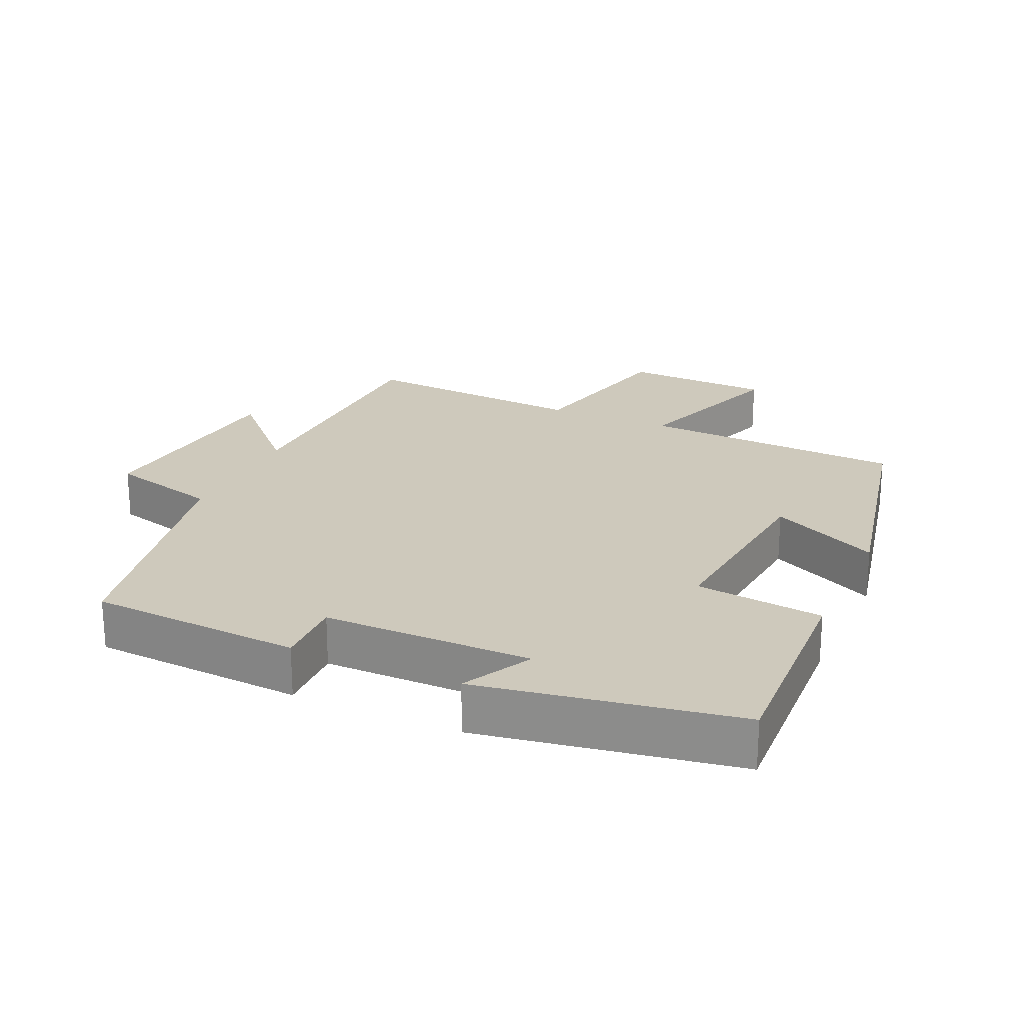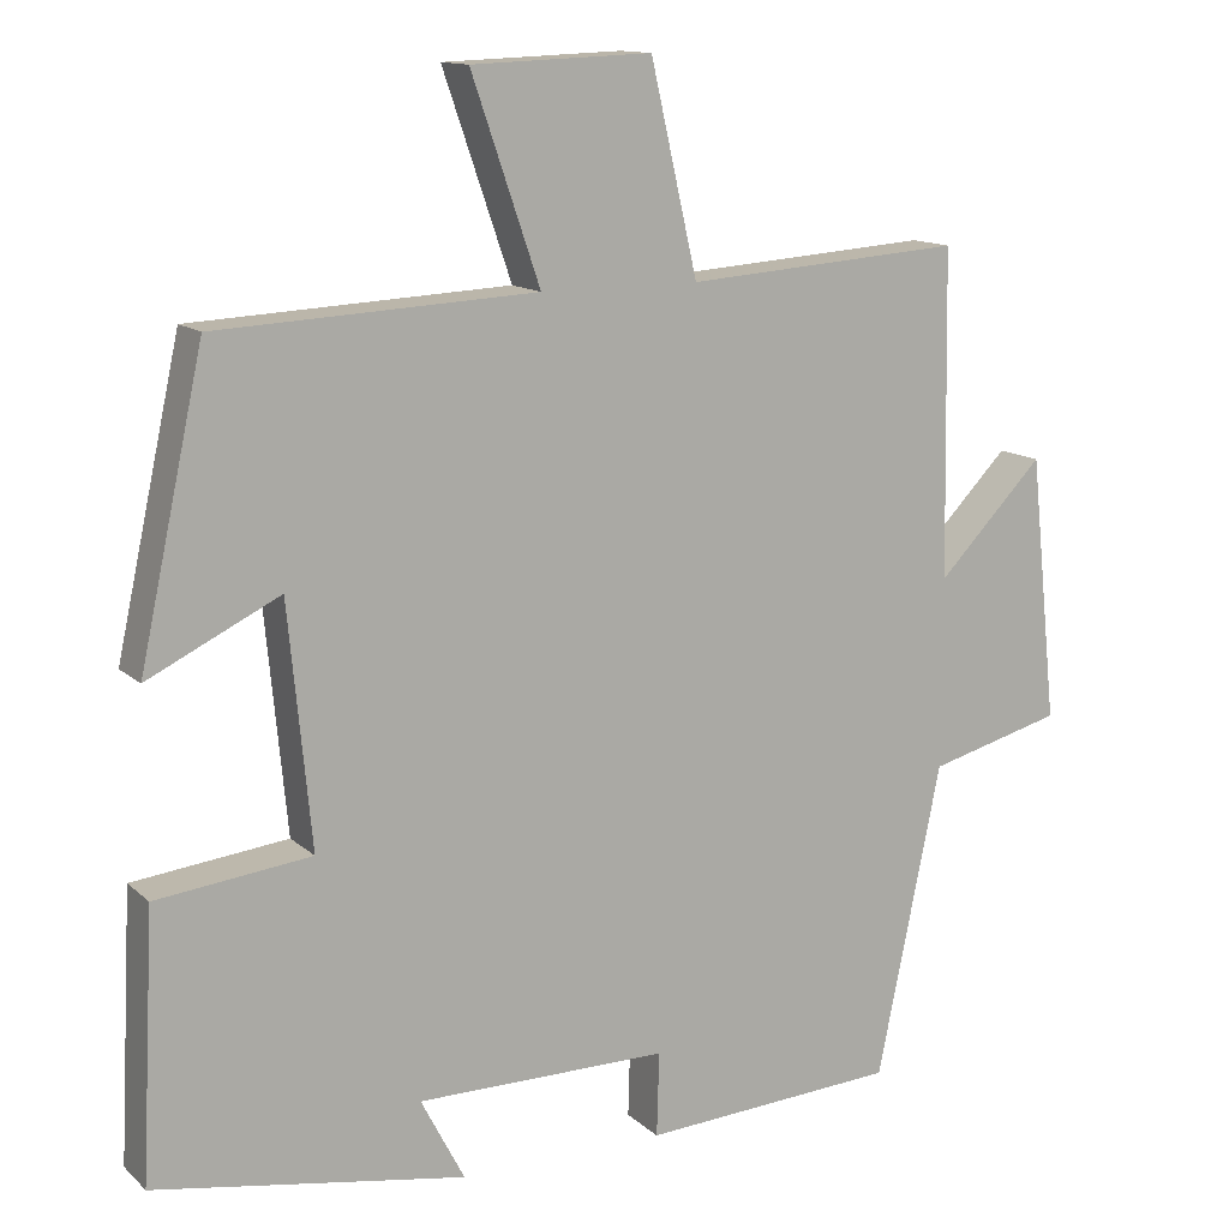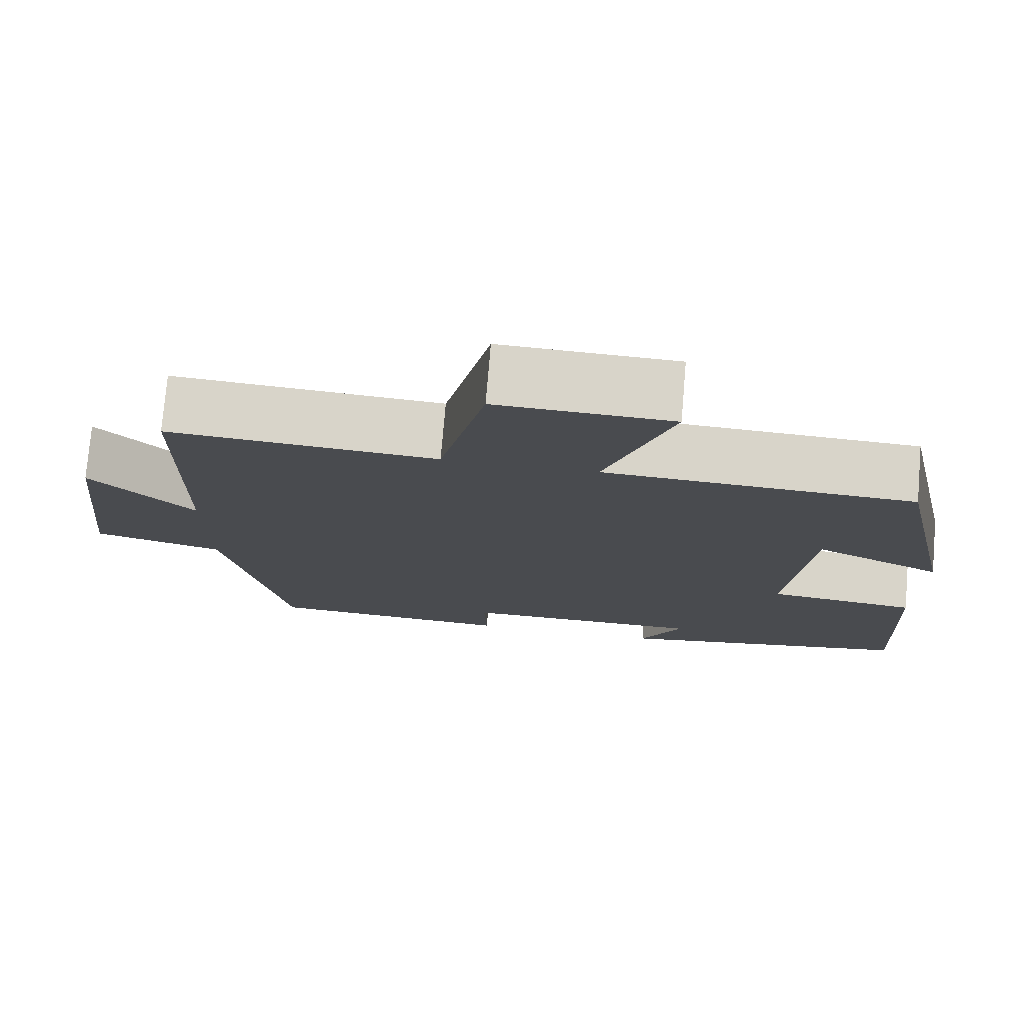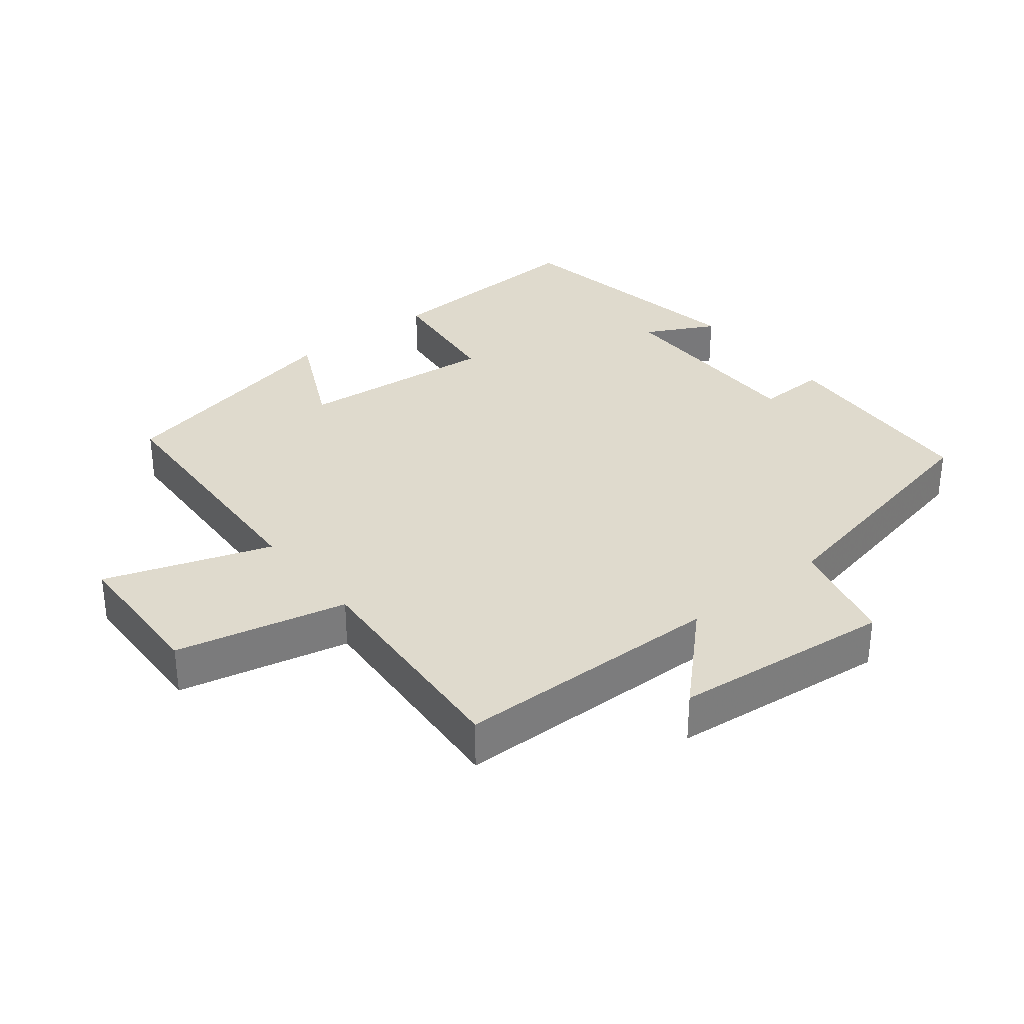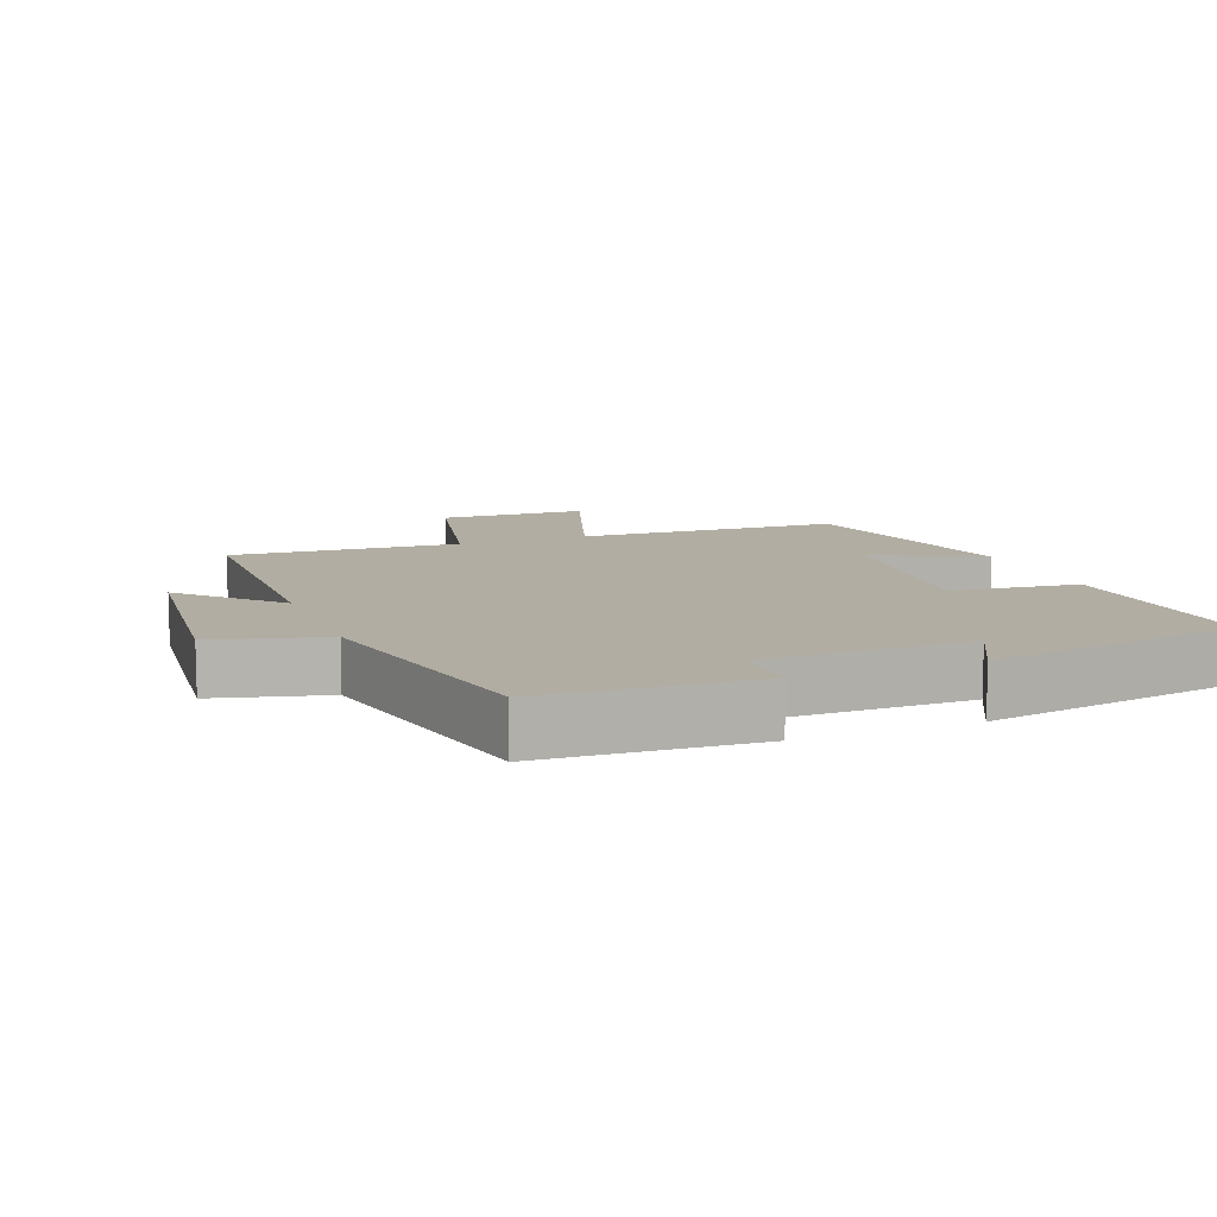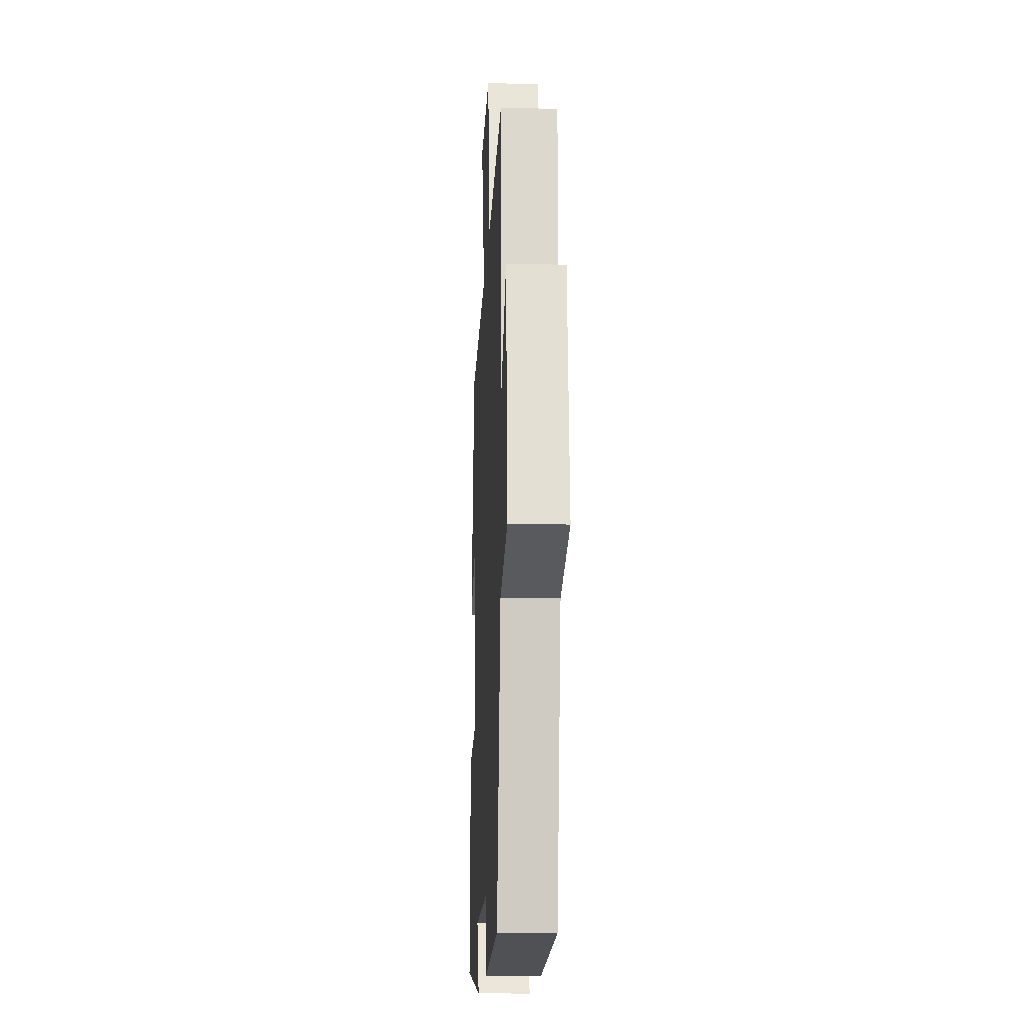
<metadata>
{"format":"obj","ext":"obj","renderer":"f3d","projection":"perspective","resolution":1024,"background":"white","views":[{"elev":22.5,"azim":-155.6,"up":"+Y"},{"elev":13.0,"azim":-28.4,"up":"+Z"},{"elev":76.0,"azim":-175.2,"up":"+Z"},{"elev":32.8,"azim":51.3,"up":"+Y"},{"elev":10.6,"azim":158.7,"up":"+Y"},{"elev":-16.2,"azim":87.1,"up":"+Z"}]}
</metadata>
<code>
v 0.493 0.07 0.524
v 0.5 0.07 0.129
v 0.629 0.07 0.262
v 0.663 0.07 -0.06
v 0.5 0.07 -0.103
v 0.422 0.07 -0.481
v 0.111 0.07 -0.5
v 0.114 0.07 -0.398
v -0.192 0.07 -0.398
v -0.139 0.07 -0.5
v -0.516 0.07 -0.436
v -0.5 0.07 -0.114
v -0.312 0.07 -0.092
v -0.34 0.07 0.2
v -0.5 0.07 0.122
v -0.422 0.07 0.481
v -0.035 0.07 0.5
v -0.118 0.07 0.742
v 0.1 0.07 0.75
v 0.157 0.07 0.5
v 0.493 0 0.524
v 0.5 0 0.129
v 0.629 0 0.262
v 0.663 0 -0.06
v 0.5 0 -0.103
v 0.422 0 -0.481
v 0.111 0 -0.5
v 0.114 0 -0.398
v -0.192 0 -0.398
v -0.139 0 -0.5
v -0.516 0 -0.436
v -0.5 0 -0.114
v -0.312 0 -0.092
v -0.34 0 0.2
v -0.5 0 0.122
v -0.422 0 0.481
v -0.035 0 0.5
v -0.118 0 0.742
v 0.1 0 0.75
v 0.157 0 0.5
f 17 18 19 20
f 15 16 17 20
f 14 15 20
f 13 14 20 1
f 11 12 13
f 11 13 1 2
f 9 10 11
f 9 11 2
f 8 9 2
f 5 6 7 8
f 5 8 2 3
f 3 4 5
f 40 39 38 37
f 40 37 36 35
f 40 35 34
f 21 40 34 33
f 33 32 31
f 22 21 33 31
f 31 30 29
f 22 31 29
f 22 29 28
f 28 27 26 25
f 23 22 28 25
f 25 24 23
f 1 21 22 2
f 2 22 23 3
f 3 23 24 4
f 4 24 25 5
f 5 25 26 6
f 6 26 27 7
f 7 27 28 8
f 8 28 29 9
f 9 29 30 10
f 10 30 31 11
f 11 31 32 12
f 12 32 33 13
f 13 33 34 14
f 14 34 35 15
f 15 35 36 16
f 16 36 37 17
f 17 37 38 18
f 18 38 39 19
f 19 39 40 20
f 20 40 21 1

</code>
